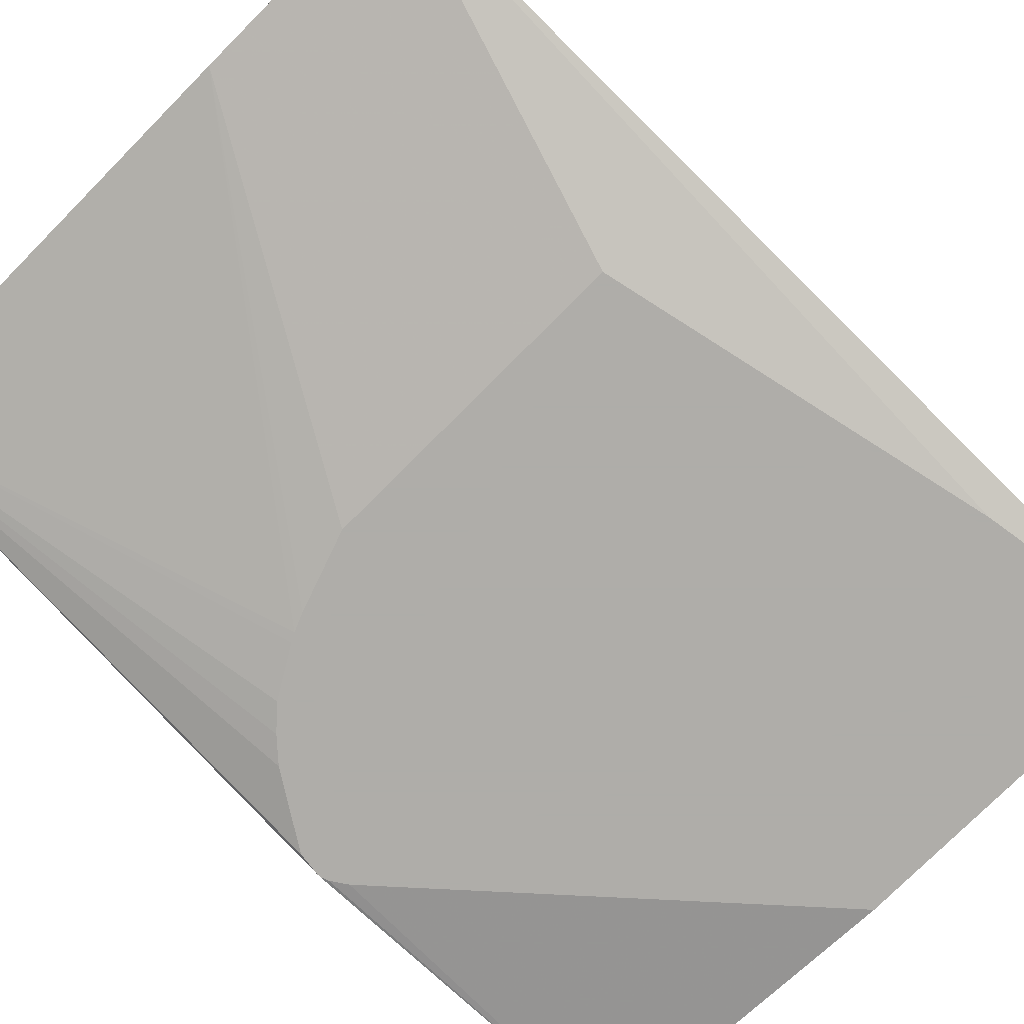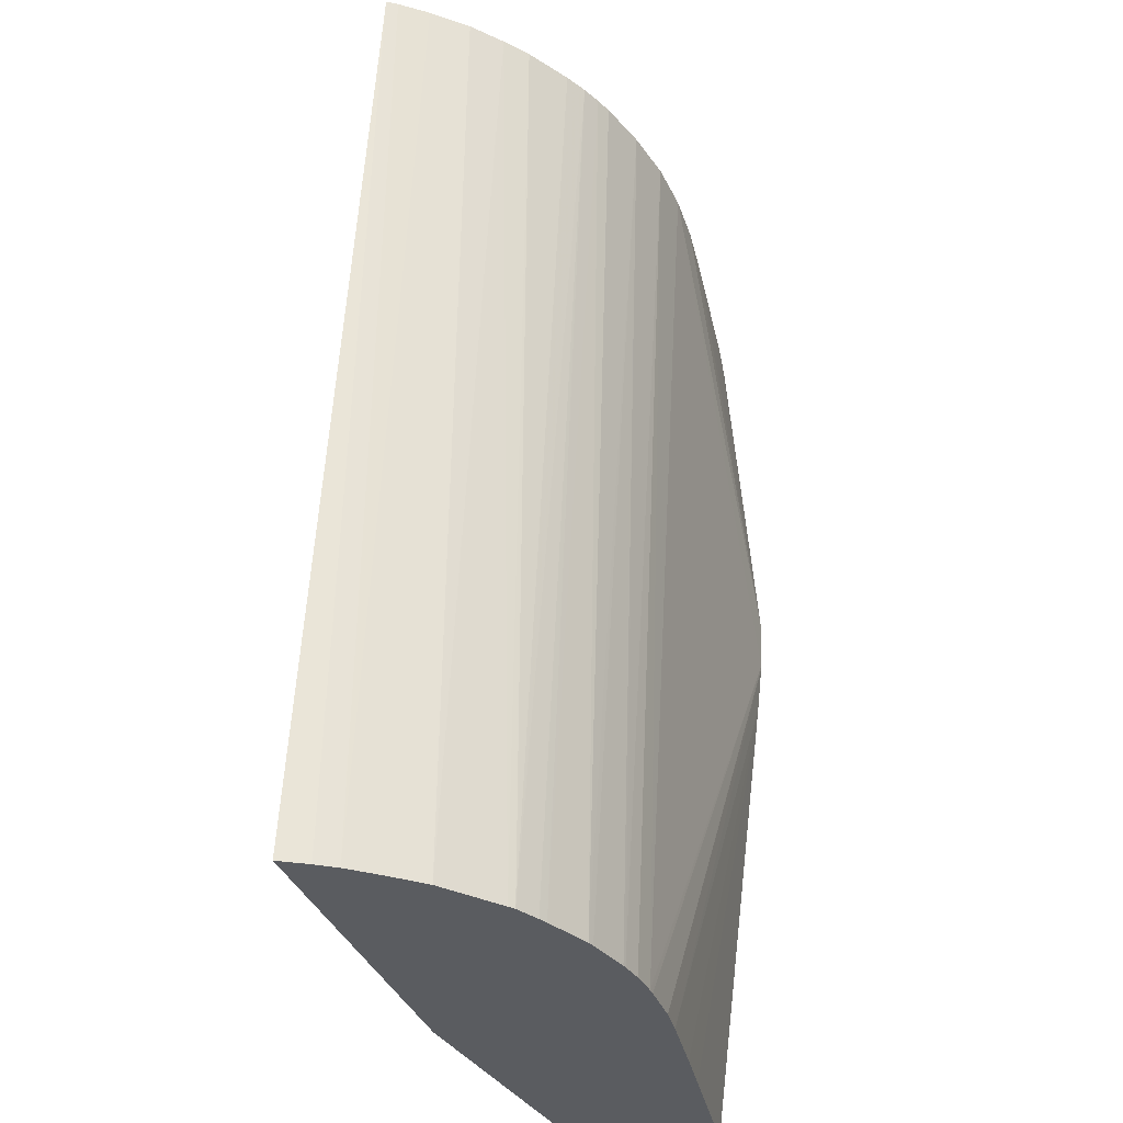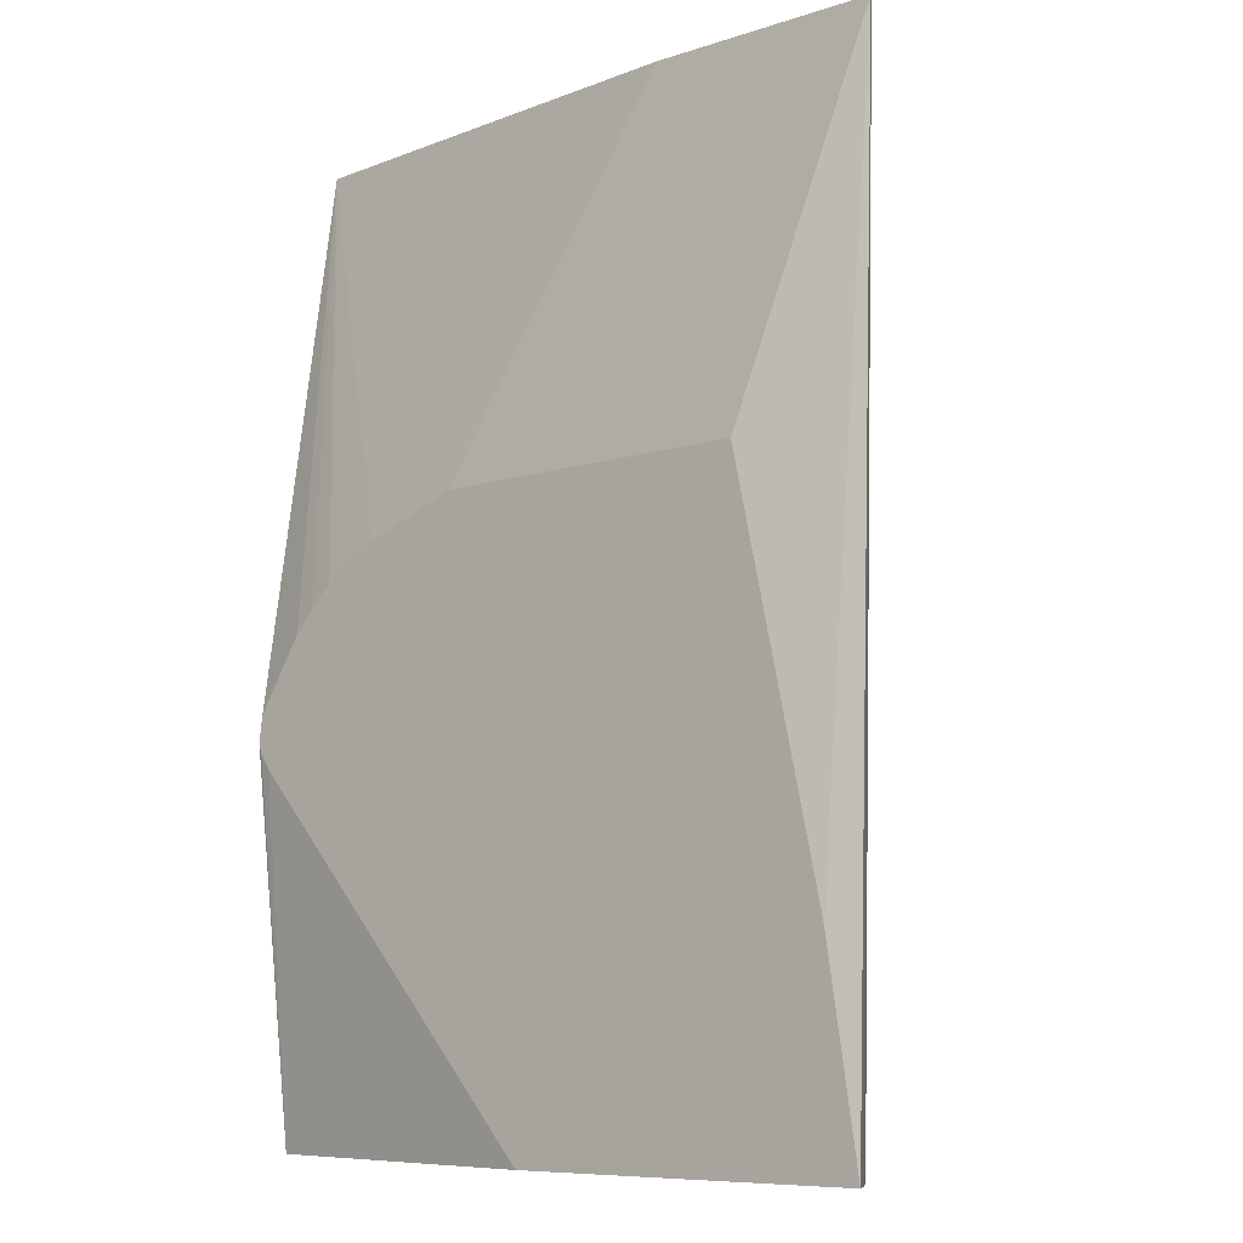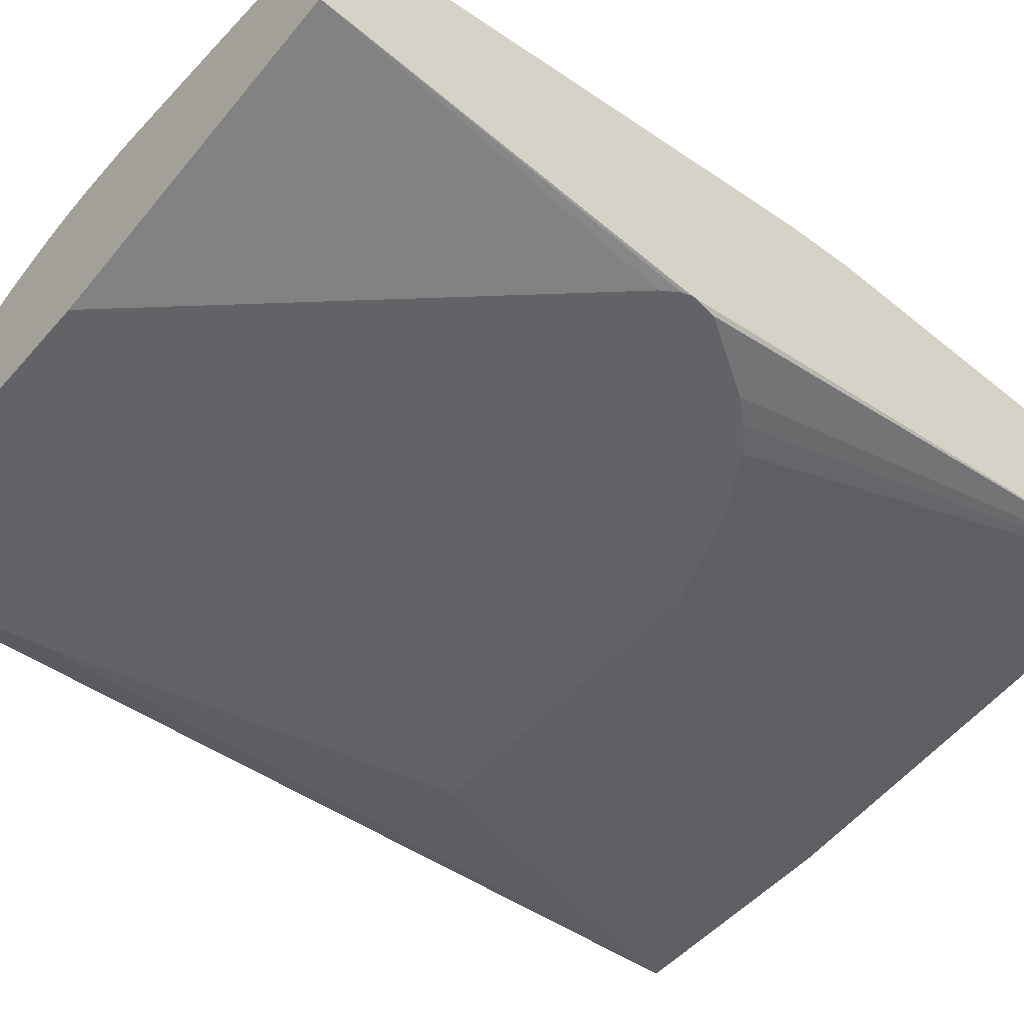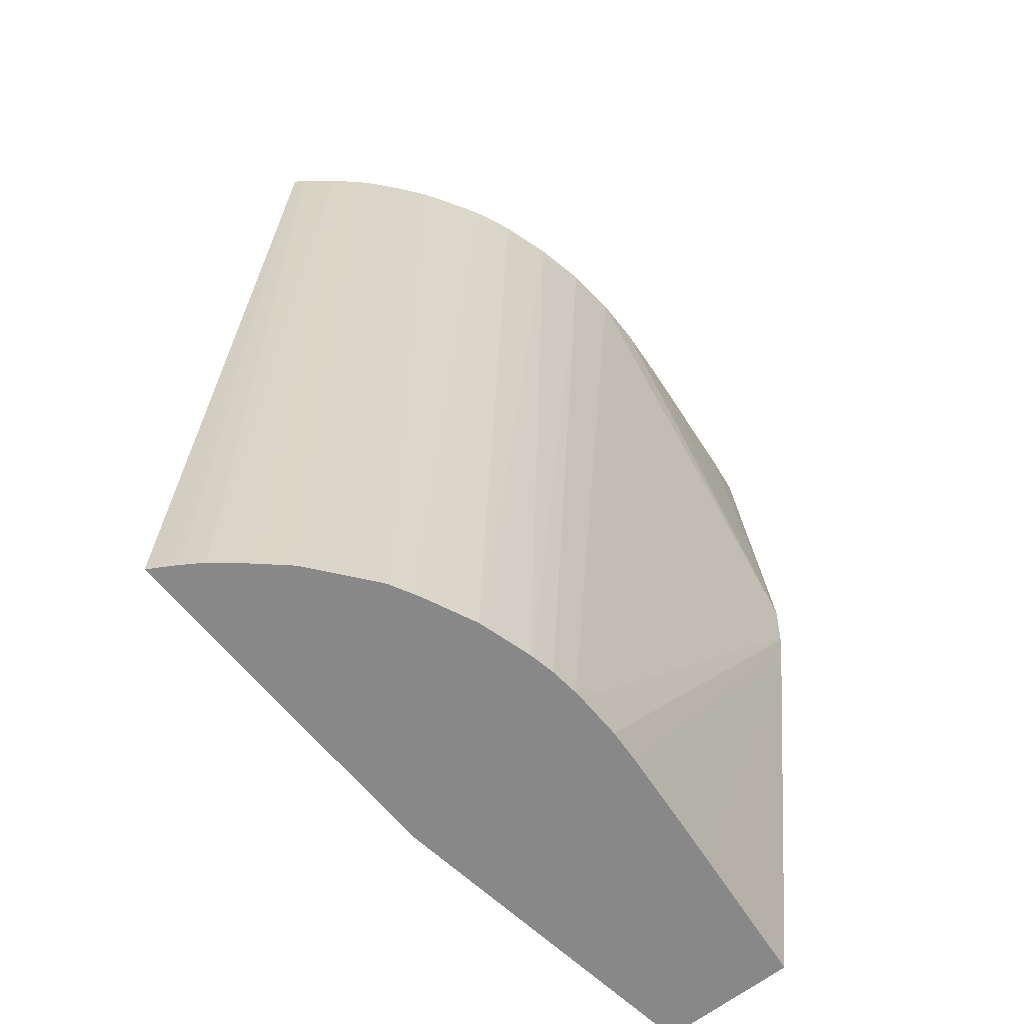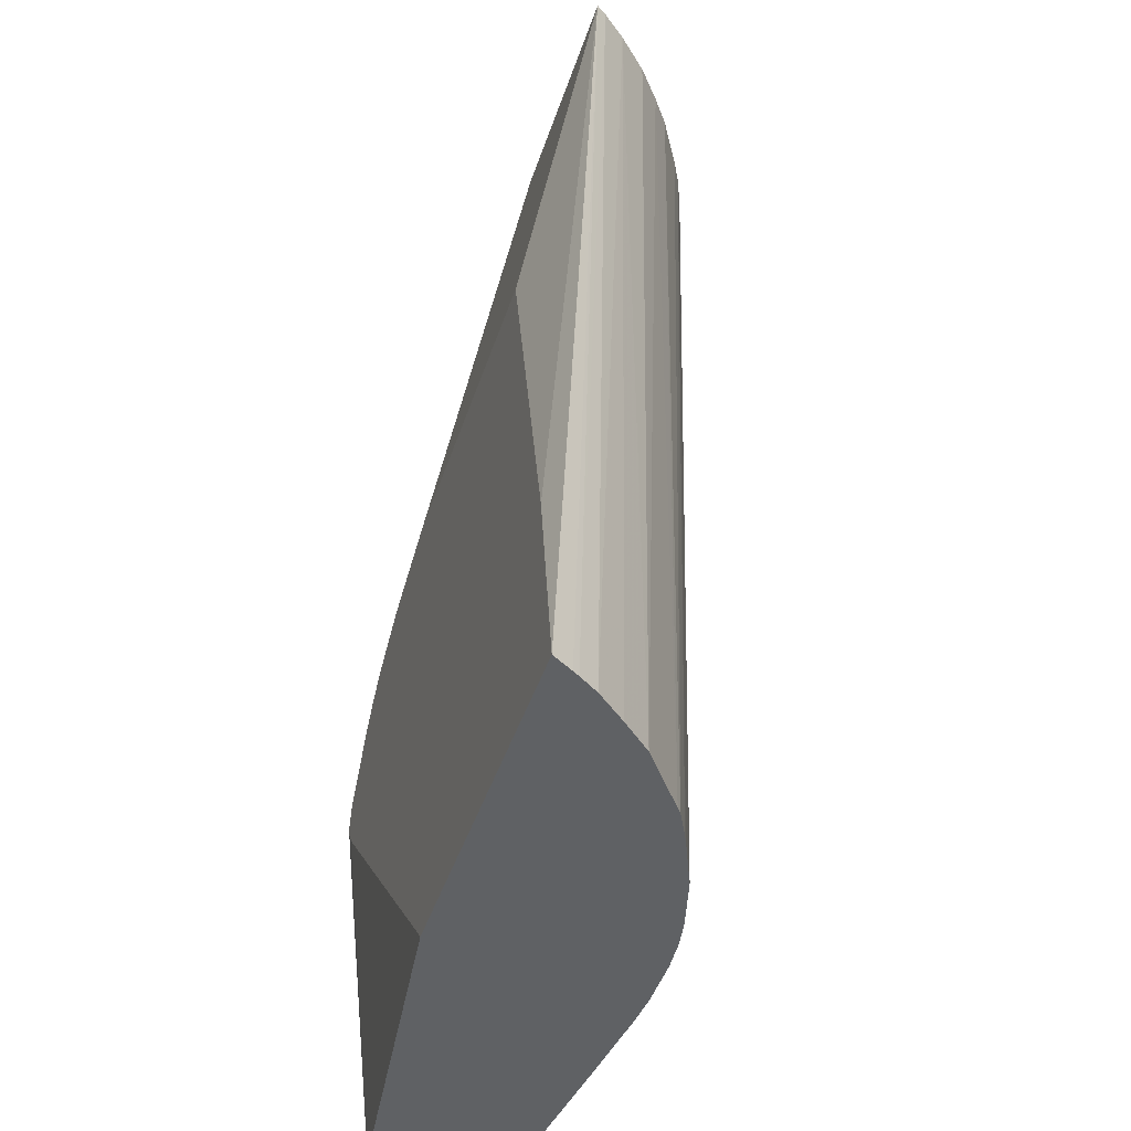
<metadata>
{"format":"obj","ext":"obj","renderer":"f3d","projection":"perspective","resolution":1024,"background":"white","views":[{"elev":-77.2,"azim":-135.0,"up":"+Z"},{"elev":-34.2,"azim":-72.0,"up":"+Y"},{"elev":-8.6,"azim":-139.0,"up":"+Y"},{"elev":-50.8,"azim":50.2,"up":"+Z"},{"elev":-62.7,"azim":-51.3,"up":"+Y"},{"elev":-46.3,"azim":-108.2,"up":"+Y"}]}
</metadata>
<code>
v -0.2014 -0.2231 0.1149
v -0.2131 0.07086 0.1136
v -0.2183 -0.2231 0.1014
v -0.2223 0.07086 0.1057
v -0.2055 0.07086 0.1195
v -0.1994 -0.2231 0.1163
v -0.2424 -0.2231 0.06964
v -0.2338 -0.2231 0.08361
v -0.2376 -0.2231 0.07777
v -0.2388 -0.2231 0.07584
v -0.2399 0.07086 0.08447
v -0.2378 0.07086 0.08765
v -0.2314 0.07086 0.09575
v -0.2262 -0.2231 0.09261
v -0.1692 0.07086 0.08447
v -0.2056 -0.0409 0.06964
v -0.2328 -0.1626 0.06964
v -0.03125 -0.09771 0.06964
v -0.1064 -0.0409 0.06964
v -0.07637 -0.05176 0.06964
v -0.05177 -0.06846 0.06964
v -0.0455 -0.07541 0.06964
v -0.03019 0.07086 0.09624
v -0.05875 -0.06209 0.06964
v -0.07364 -0.05321 0.06964
v -0.082 -0.04939 0.06964
v -0.03019 0.07086 0.1371
v -0.03019 -0.2231 0.124
v -0.03019 -0.2231 0.08298
v -0.03019 -0.1051 0.06964
v -0.03019 -0.1062 0.06964
v -0.03108 -0.1087 0.06964
v -0.03436 -0.1136 0.06964
v -0.1333 -0.2231 0.06964
v -0.159 -0.2231 0.1321
v -0.1752 -0.2231 0.1276
v -0.1896 -0.2231 0.1213
v -0.1923 -0.2231 0.1201
v -0.1853 0.07086 0.1315
v -0.1793 0.07086 0.1342
v -0.1743 0.07086 0.1362
v -0.1585 0.07086 0.141
v -0.1418 0.07086 0.1445
v -0.1578 -0.2231 0.1323
v -0.1508 -0.2231 0.1336
v -0.173 -0.2231 0.1283
v -0.142 -0.2231 0.1344
v -0.1251 0.07086 0.1459
v -0.1085 0.07086 0.1456
v -0.03019 -0.04172 0.1457
v -0.09179 0.07086 0.1441
v -0.04595 0.07086 0.1393
v -0.0751 0.07086 0.1424
v -0.04172 0.07086 0.1388
v -0.03019 -0.05841 0.1451
v -0.1397 -0.2231 0.1345
v -0.1251 -0.2231 0.1345
v -0.09178 -0.2231 0.1312
v -0.1149 -0.2231 0.1337
v -0.03019 -0.05982 0.145
v -0.03019 -0.07495 0.1432
v -0.0751 -0.2231 0.1293
v -0.1921 0.07086 0.1279
f 46 36 35
f 46 42 36
f 45 35 47
f 45 47 43
f 48 43 47
f 51 52 49
f 50 49 48
f 51 49 50
f 53 52 51
f 53 50 52
f 46 35 42
f 48 49 43
f 44 42 35
f 38 6 37
f 44 45 43
f 44 43 42
f 42 43 41
f 42 41 36
f 40 37 36
f 40 36 41
f 40 41 39
f 40 39 37
f 38 37 39
f 38 39 6
f 5 27 15
f 53 51 50
f 37 6 36
f 44 35 45
f 54 52 50
f 41 43 5
f 54 50 27
f 36 6 35
f 63 5 6
f 63 6 39
f 63 39 5
f 39 41 5
f 43 27 5
f 49 27 43
f 52 27 49
f 60 55 57
f 60 61 55
f 61 27 55
f 61 28 27
f 62 58 28
f 54 27 52
f 62 28 61
f 59 58 61
f 59 61 60
f 59 60 57
f 59 57 58
f 58 57 28
f 57 35 28
f 47 35 57
f 56 47 57
f 56 57 55
f 56 55 47
f 48 47 55
f 50 48 55
f 50 55 27
f 62 61 58
f 6 7 35
f 30 7 18
f 29 28 7
f 17 16 7
f 17 7 11
f 17 11 16
f 11 15 16
f 11 5 15
f 4 5 11
f 13 4 11
f 13 3 4
f 14 8 3
f 14 3 13
f 14 13 8
f 12 9 8
f 12 8 13
f 12 13 11
f 12 11 9
f 10 11 7
f 10 7 9
f 9 7 8
f 8 7 3
f 3 7 6
f 1 3 6
f 1 6 5
f 2 1 5
f 2 5 4
f 2 4 3
f 2 3 1
f 35 7 28
f 16 18 7
f 19 18 16
f 10 9 11
f 21 18 20
f 23 30 18
f 20 18 19
f 34 7 30
f 34 29 7
f 33 29 34
f 33 34 30
f 32 33 30
f 31 29 32
f 31 32 30
f 31 30 29
f 29 30 23
f 29 23 28
f 23 27 28
f 32 29 33
f 19 16 15
f 22 23 18
f 23 15 27
f 22 21 23
f 24 23 21
f 25 20 23
f 25 24 20
f 25 23 24
f 24 21 20
f 20 15 23
f 26 15 20
f 26 19 15
f 26 20 19
f 22 18 21

</code>
